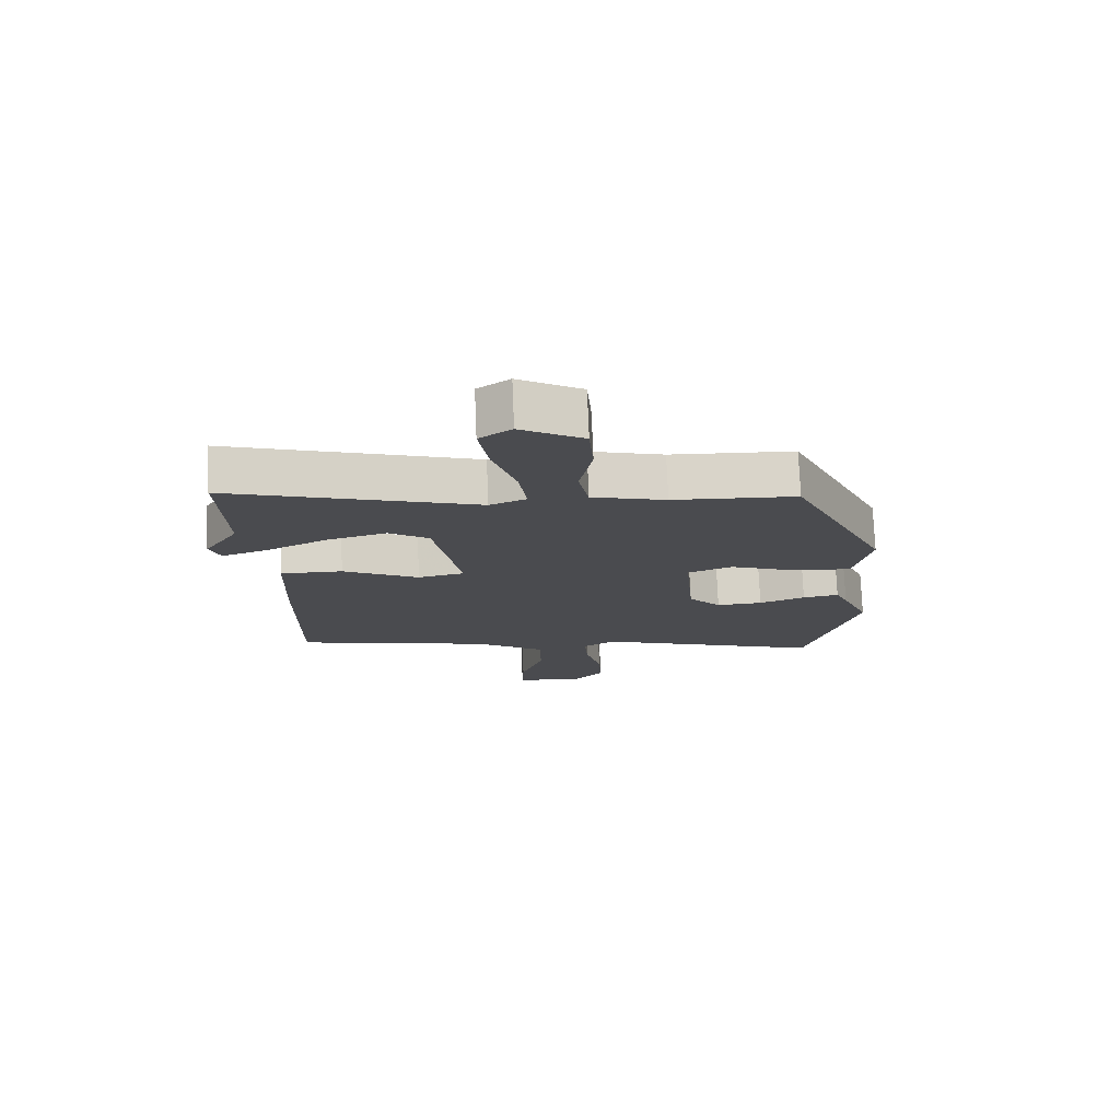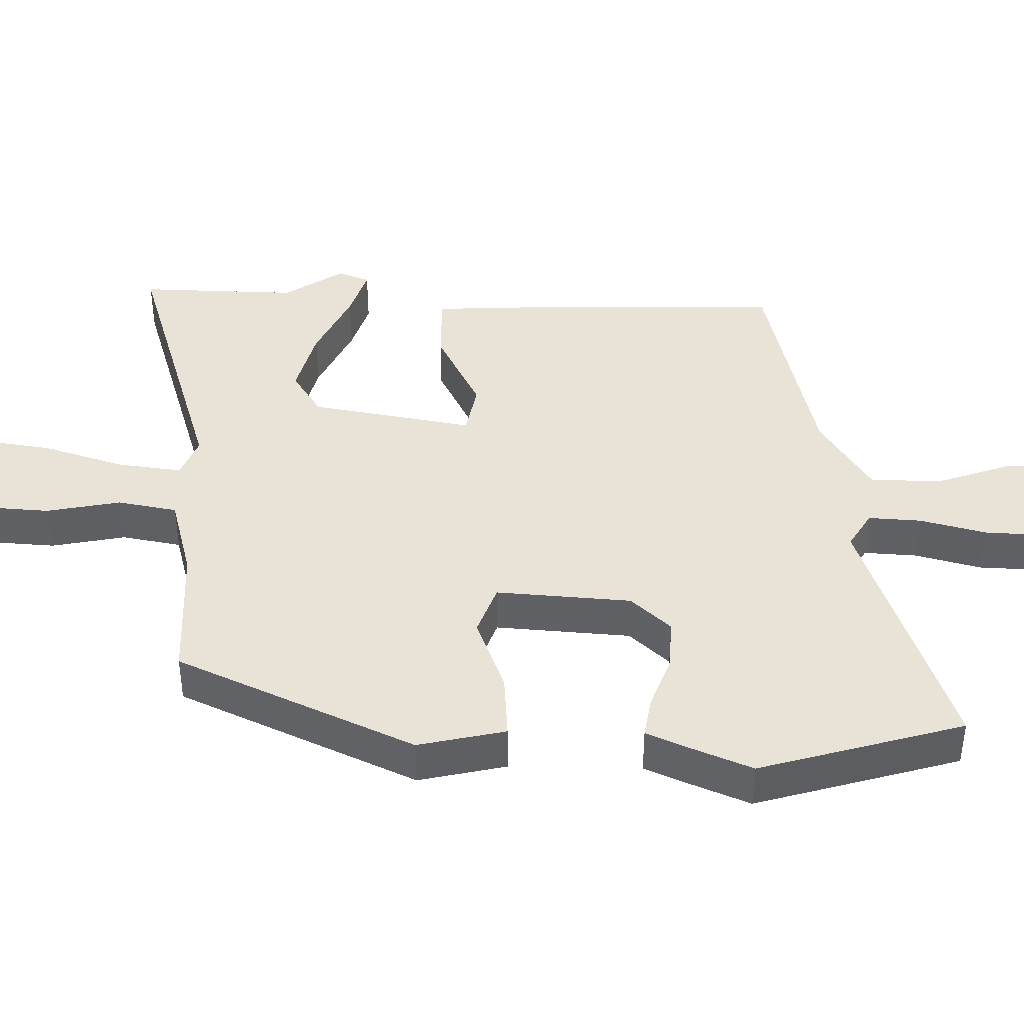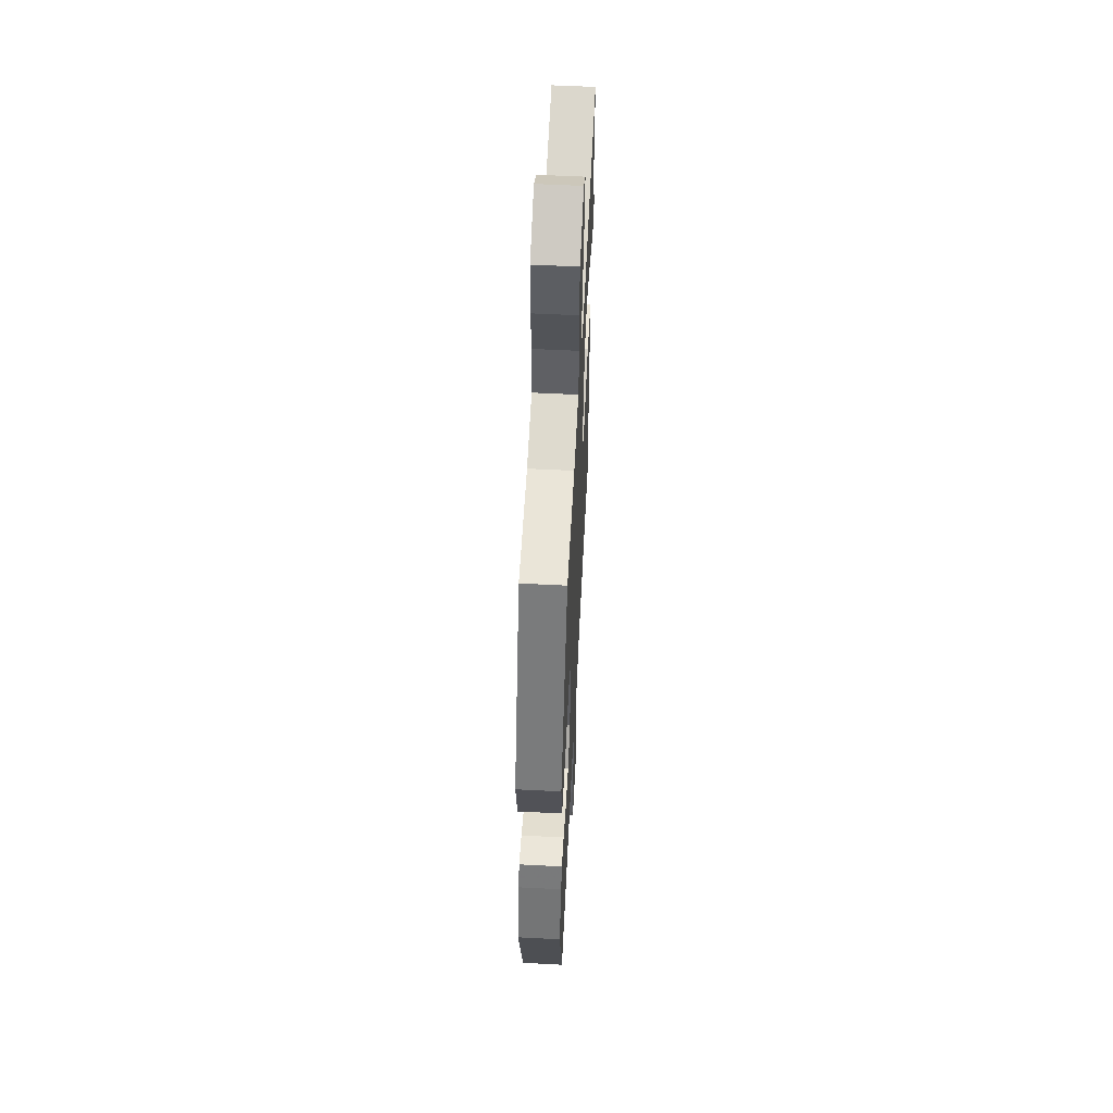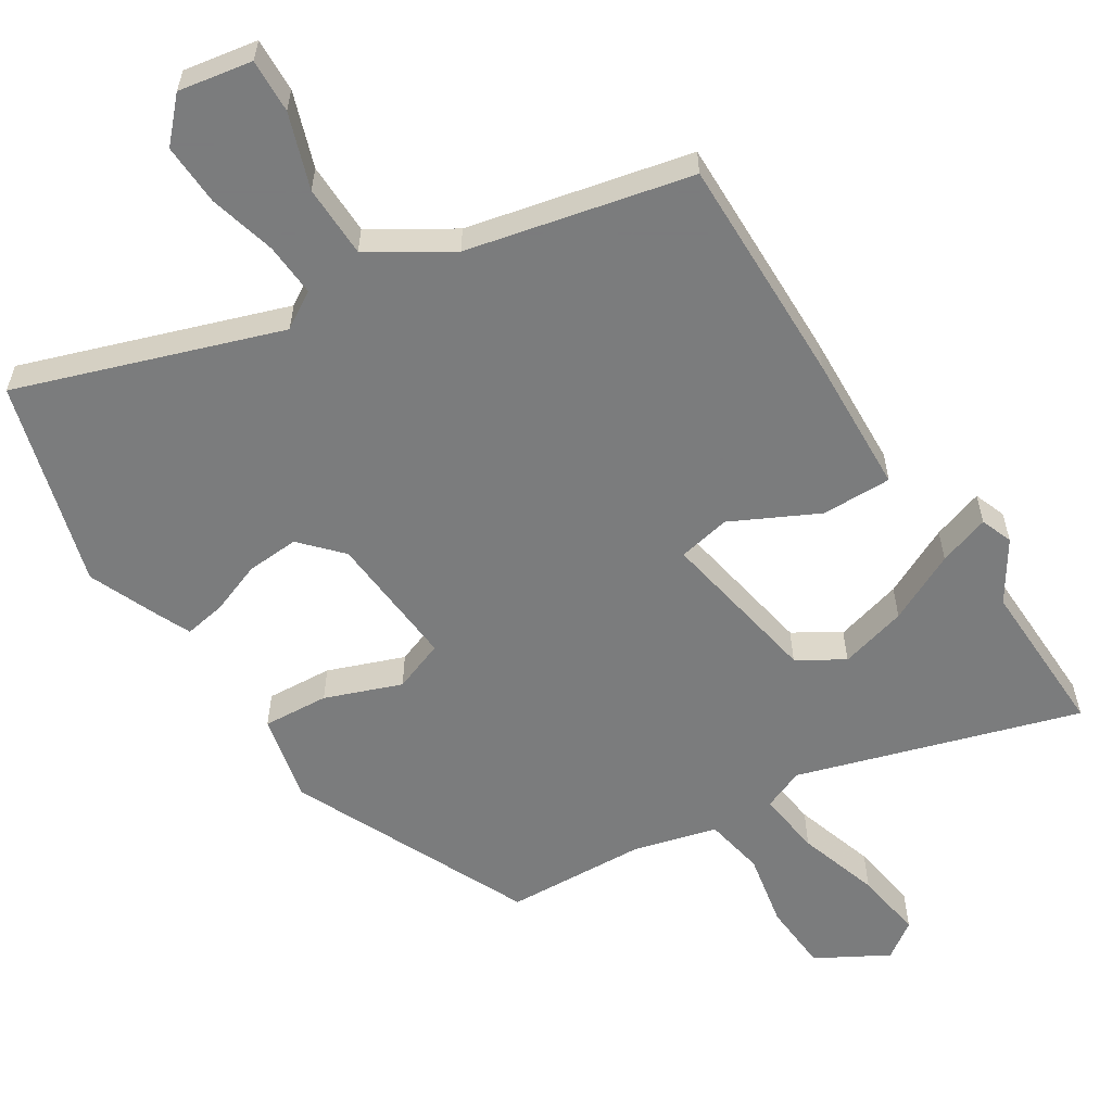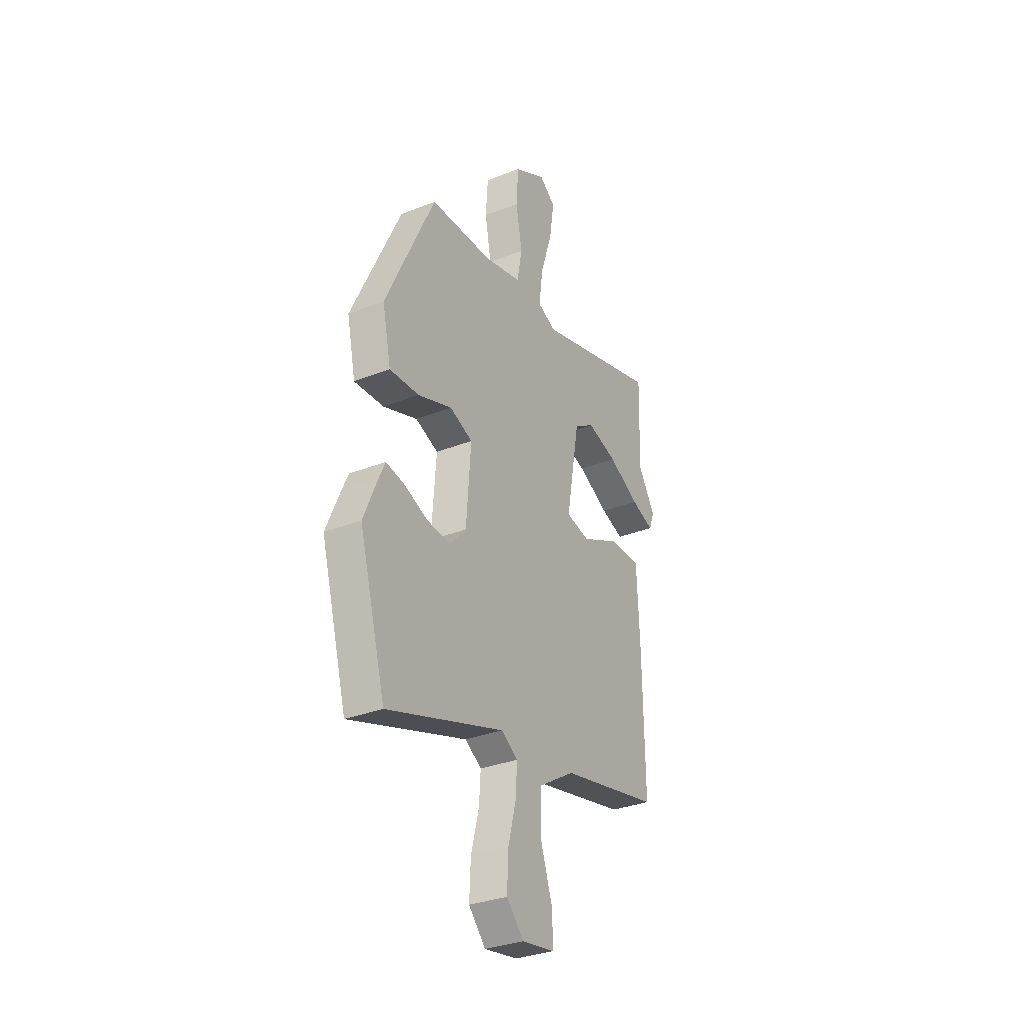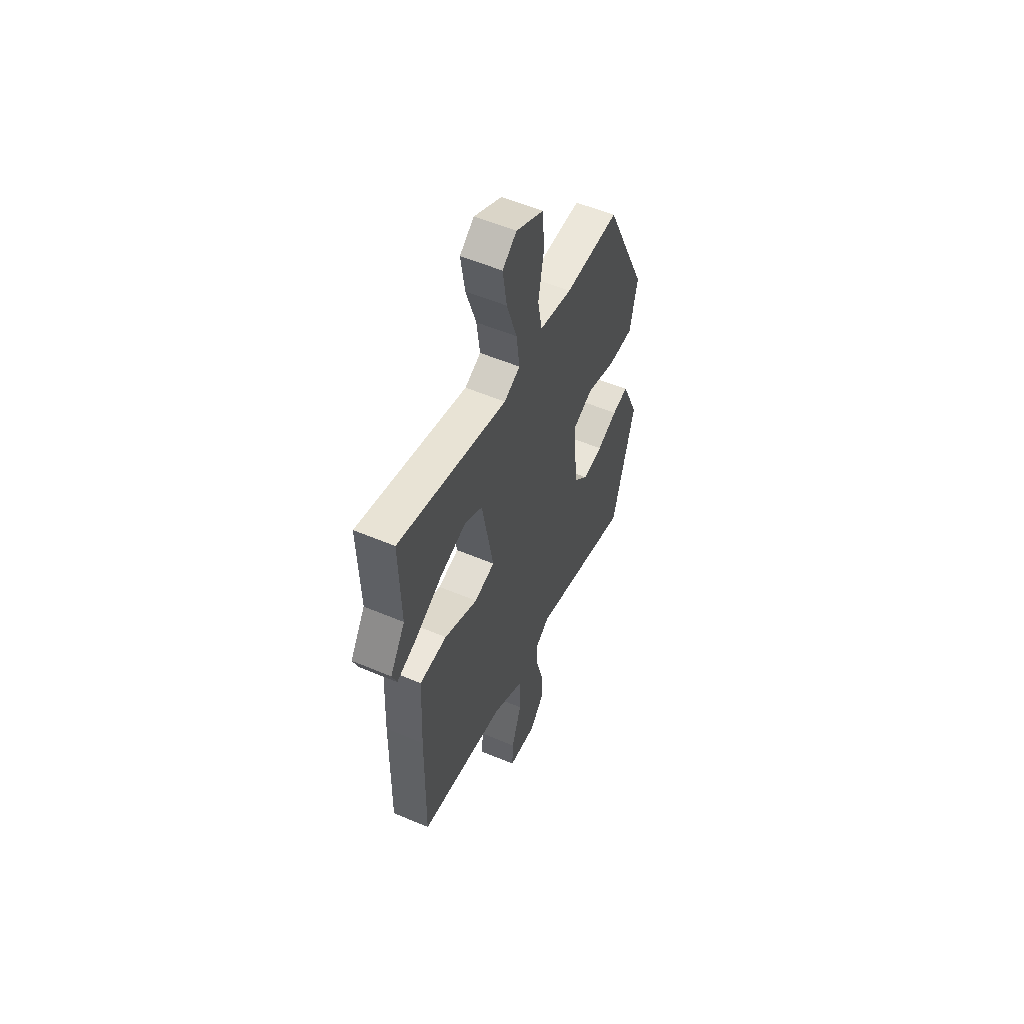
<metadata>
{"format":"obj","ext":"obj","renderer":"f3d","projection":"perspective","resolution":1024,"background":"white","views":[{"elev":75.6,"azim":-2.3,"up":"+Z"},{"elev":41.8,"azim":90.7,"up":"+Y"},{"elev":56.2,"azim":93.1,"up":"+Z"},{"elev":-58.6,"azim":-147.8,"up":"+Y"},{"elev":-32.4,"azim":118.8,"up":"+Z"},{"elev":55.5,"azim":-66.0,"up":"+Z"}]}
</metadata>
<code>
v -0.468 0.07 -0.405
v -0.464 0.07 -0.082
v -0.456 0.07 0.114
v -0.357 0.07 0.113
v -0.236 0.07 0.053
v -0.162 0.07 0.068
v -0.204 0.07 0.298
v -0.268 0.07 0.338
v -0.363 0.07 0.312
v -0.461 0.07 0.264
v -0.533 0.07 0.24
v -0.55 0.07 0.285
v -0.496 0.07 0.369
v -0.503 0.07 0.593
v -0.109 0.07 0.473
v -0.051 0.07 0.497
v -0.063 0.07 0.588
v -0.1 0.07 0.703
v -0.115 0.07 0.8
v -0.064 0.07 0.836
v 0.036 0.07 0.78
v 0.043 0.07 0.683
v 0.023 0.07 0.578
v 0.039 0.07 0.494
v 0.157 0.07 0.463
v 0.354 0.07 0.454
v 0.509 0.07 0.119
v 0.482 0.07 -0.005
v 0.389 0.07 0.001
v 0.282 0.07 0.041
v 0.21 0.07 0.014
v 0.225 0.07 -0.177
v 0.277 0.07 -0.233
v 0.351 0.07 -0.228
v 0.425 0.07 -0.2
v 0.483 0.07 -0.19
v 0.503 0.07 -0.234
v 0.546 0.07 -0.336
v 0.464 0.07 -0.626
v 0.096 0.07 -0.501
v 0.044 0.07 -0.533
v 0.049 0.07 -0.608
v 0.074 0.07 -0.702
v 0.078 0.07 -0.789
v 0.025 0.07 -0.846
v -0.079 0.07 -0.828
v -0.076 0.07 -0.752
v -0.04 0.07 -0.647
v -0.042 0.07 -0.545
v -0.154 0.07 -0.475
v -0.468 0 -0.405
v -0.464 0 -0.082
v -0.456 0 0.114
v -0.357 0 0.113
v -0.236 0 0.053
v -0.162 0 0.068
v -0.204 0 0.298
v -0.268 0 0.338
v -0.363 0 0.312
v -0.461 0 0.264
v -0.533 0 0.24
v -0.55 0 0.285
v -0.496 0 0.369
v -0.503 0 0.593
v -0.109 0 0.473
v -0.051 0 0.497
v -0.063 0 0.588
v -0.1 0 0.703
v -0.115 0 0.8
v -0.064 0 0.836
v 0.036 0 0.78
v 0.043 0 0.683
v 0.023 0 0.578
v 0.039 0 0.494
v 0.157 0 0.463
v 0.354 0 0.454
v 0.509 0 0.119
v 0.482 0 -0.005
v 0.389 0 0.001
v 0.282 0 0.041
v 0.21 0 0.014
v 0.225 0 -0.177
v 0.277 0 -0.233
v 0.351 0 -0.228
v 0.425 0 -0.2
v 0.483 0 -0.19
v 0.503 0 -0.234
v 0.546 0 -0.336
v 0.464 0 -0.626
v 0.096 0 -0.501
v 0.044 0 -0.533
v 0.049 0 -0.608
v 0.074 0 -0.702
v 0.078 0 -0.789
v 0.025 0 -0.846
v -0.079 0 -0.828
v -0.076 0 -0.752
v -0.04 0 -0.647
v -0.042 0 -0.545
v -0.154 0 -0.475
f 46 47 48
f 45 46 48
f 44 45 48
f 43 44 48
f 42 43 48
f 41 42 48 49
f 40 41 49 50
f 38 39 40
f 37 38 40
f 36 37 40
f 35 36 40
f 34 35 40
f 40 50 1
f 34 40 1
f 33 34 1
f 28 29 30
f 27 28 30
f 26 27 30
f 25 26 30
f 24 25 30 31
f 21 22 23
f 20 21 23
f 19 20 23
f 18 19 23
f 17 18 23
f 16 17 23 24
f 24 31 32
f 16 24 32
f 15 16 32
f 11 12 13
f 10 11 13
f 9 10 13
f 13 14 15
f 9 13 15
f 8 9 15
f 3 4 5
f 2 3 5
f 1 2 5
f 33 1 5
f 32 33 5
f 7 8 15
f 6 7 15 32
f 5 6 32
f 98 97 96
f 98 96 95
f 98 95 94
f 98 94 93
f 98 93 92
f 99 98 92 91
f 100 99 91 90
f 90 89 88
f 90 88 87
f 90 87 86
f 90 86 85
f 90 85 84
f 51 100 90
f 51 90 84
f 51 84 83
f 80 79 78
f 80 78 77
f 80 77 76
f 80 76 75
f 81 80 75 74
f 73 72 71
f 73 71 70
f 73 70 69
f 73 69 68
f 73 68 67
f 74 73 67 66
f 82 81 74
f 82 74 66
f 82 66 65
f 63 62 61
f 63 61 60
f 63 60 59
f 65 64 63
f 65 63 59
f 65 59 58
f 55 54 53
f 55 53 52
f 55 52 51
f 55 51 83
f 55 83 82
f 65 58 57
f 82 65 57 56
f 82 56 55
f 1 51 52 2
f 2 52 53 3
f 3 53 54 4
f 4 54 55 5
f 5 55 56 6
f 6 56 57 7
f 7 57 58 8
f 8 58 59 9
f 9 59 60 10
f 10 60 61 11
f 11 61 62 12
f 12 62 63 13
f 13 63 64 14
f 14 64 65 15
f 15 65 66 16
f 16 66 67 17
f 17 67 68 18
f 18 68 69 19
f 19 69 70 20
f 20 70 71 21
f 21 71 72 22
f 22 72 73 23
f 23 73 74 24
f 24 74 75 25
f 25 75 76 26
f 26 76 77 27
f 27 77 78 28
f 28 78 79 29
f 29 79 80 30
f 30 80 81 31
f 31 81 82 32
f 32 82 83 33
f 33 83 84 34
f 34 84 85 35
f 35 85 86 36
f 36 86 87 37
f 37 87 88 38
f 38 88 89 39
f 39 89 90 40
f 40 90 91 41
f 41 91 92 42
f 42 92 93 43
f 43 93 94 44
f 44 94 95 45
f 45 95 96 46
f 46 96 97 47
f 47 97 98 48
f 48 98 99 49
f 49 99 100 50
f 50 100 51 1

</code>
